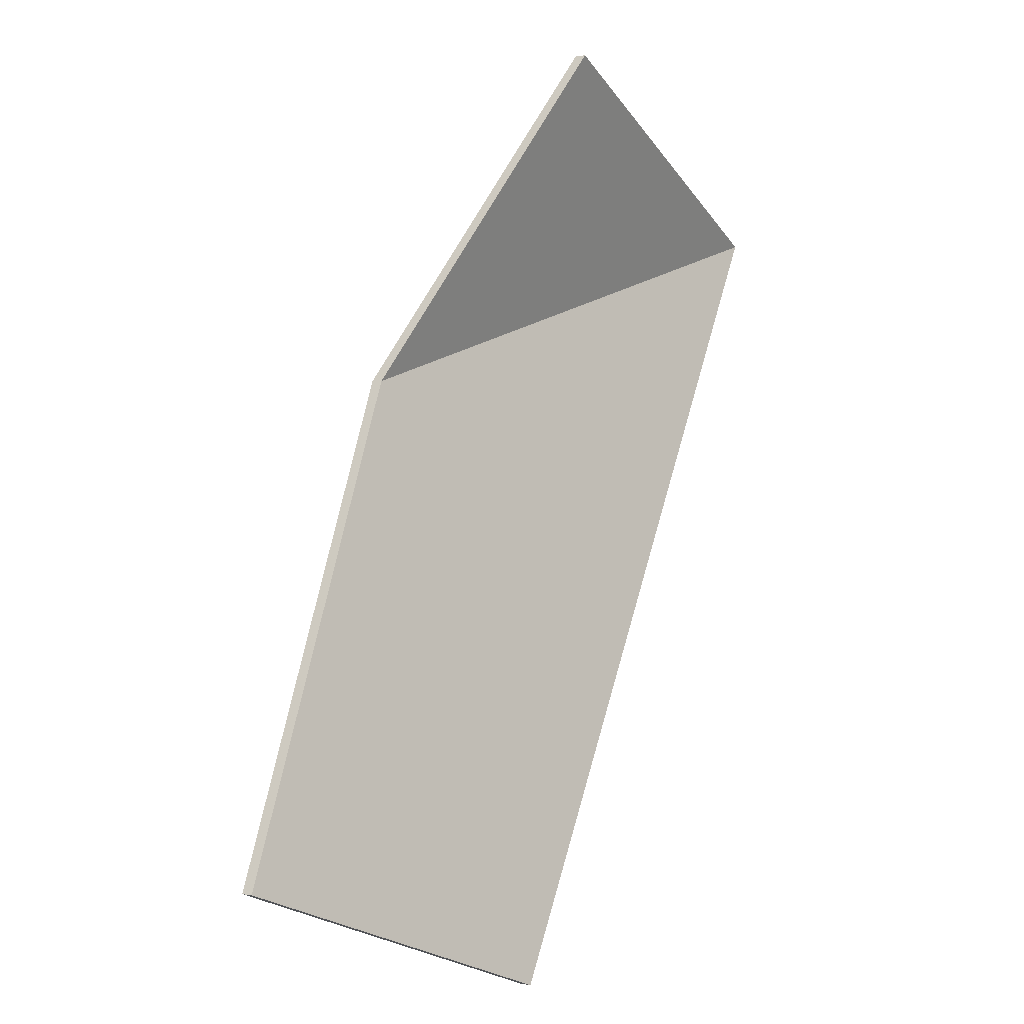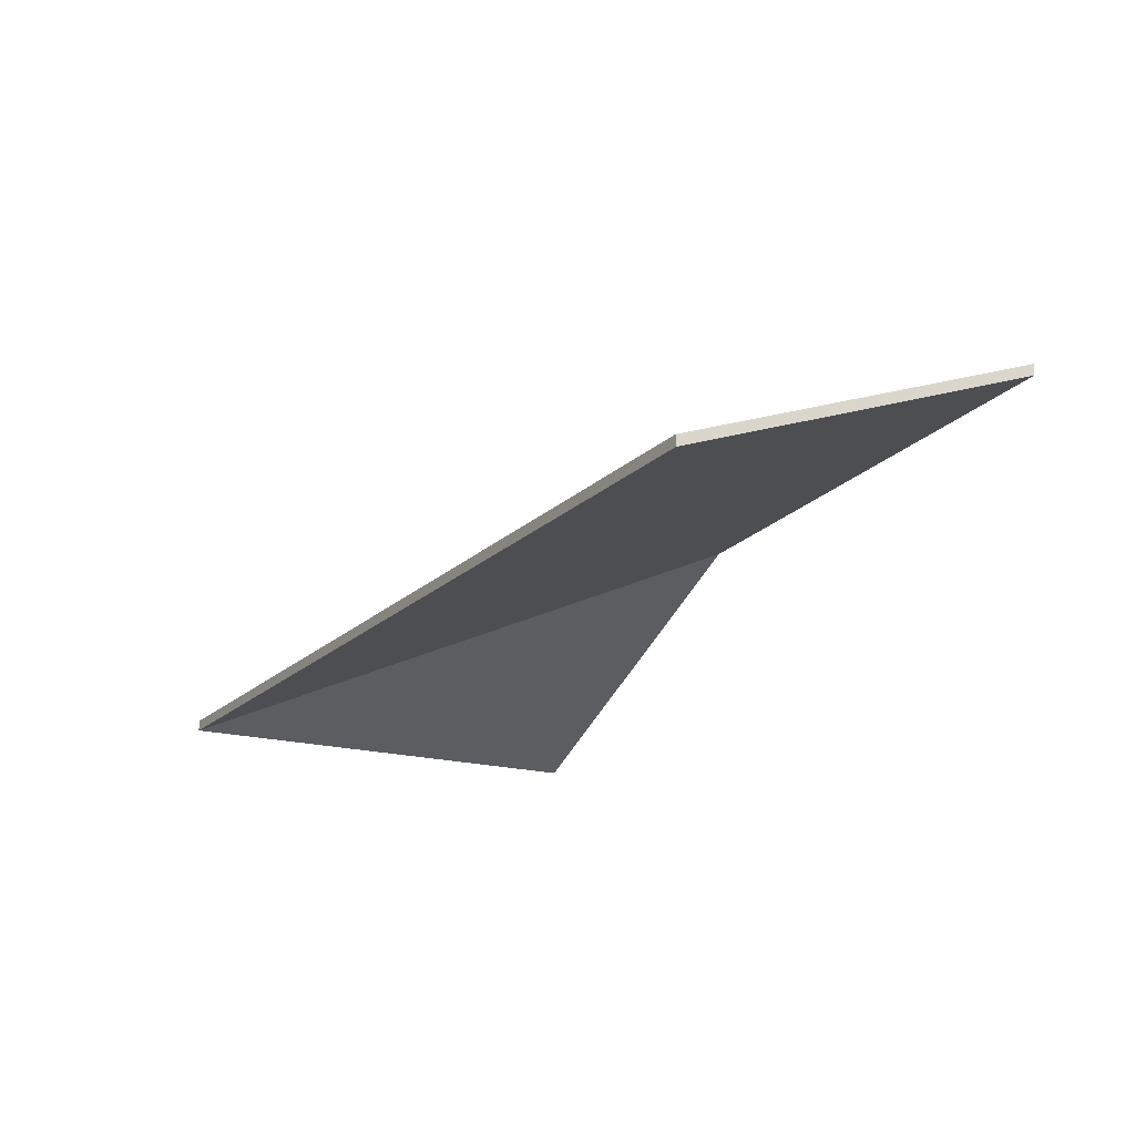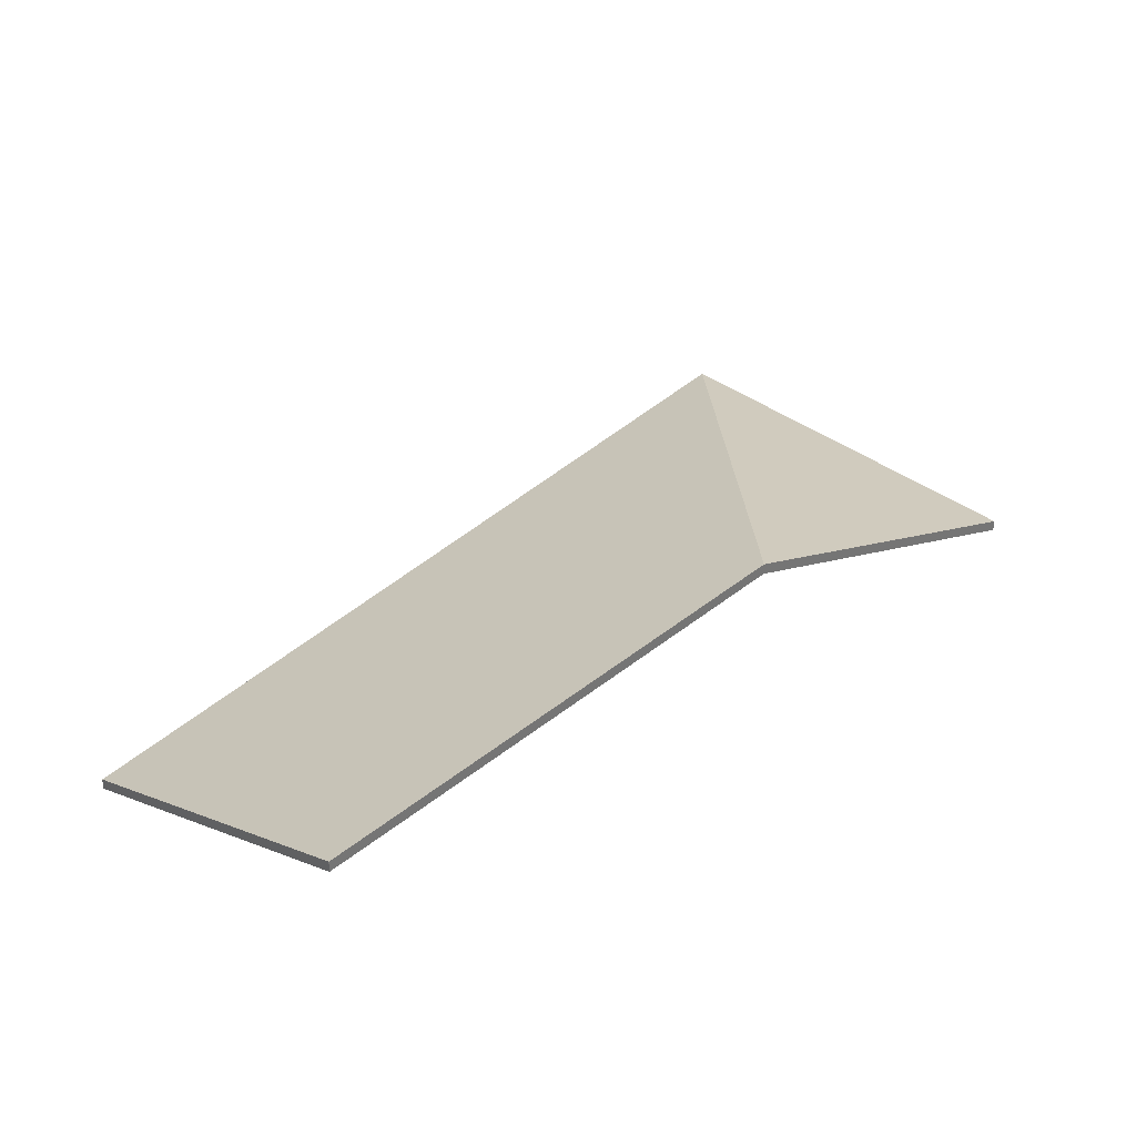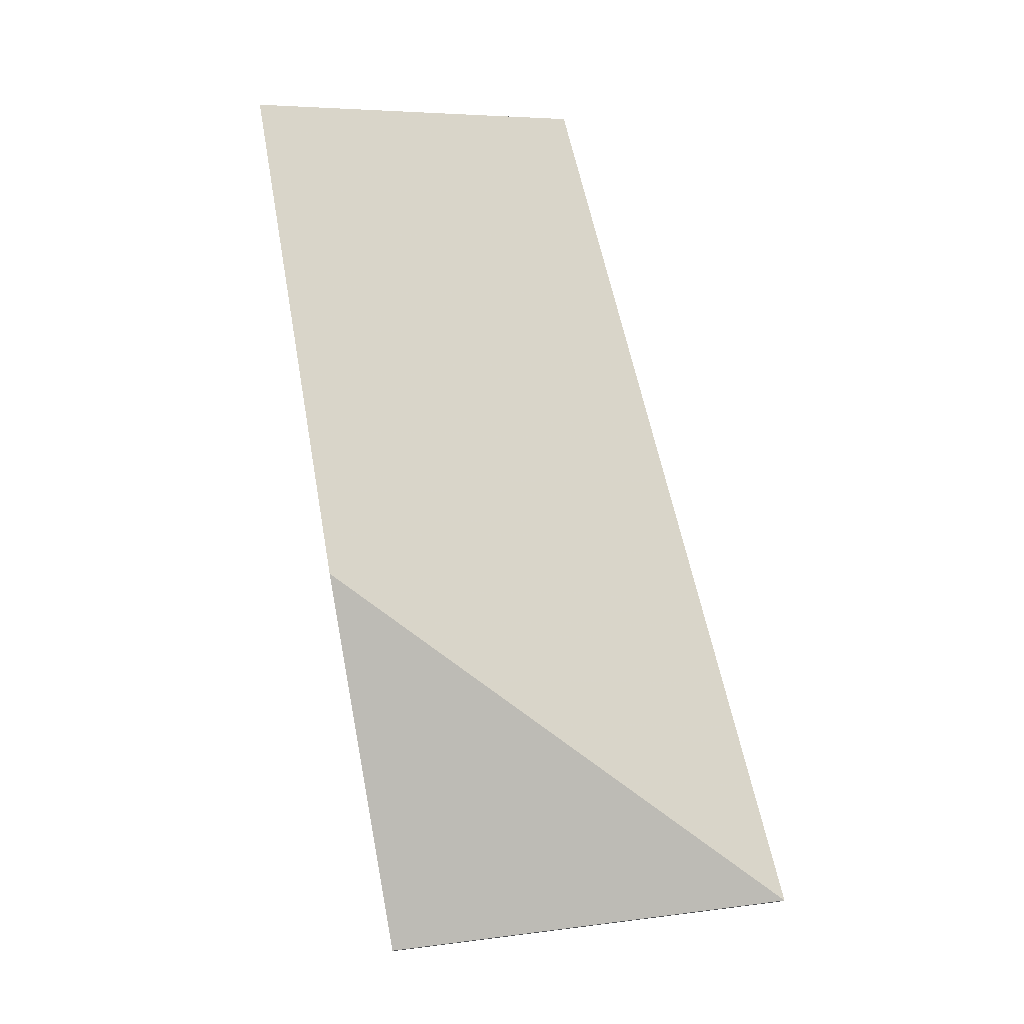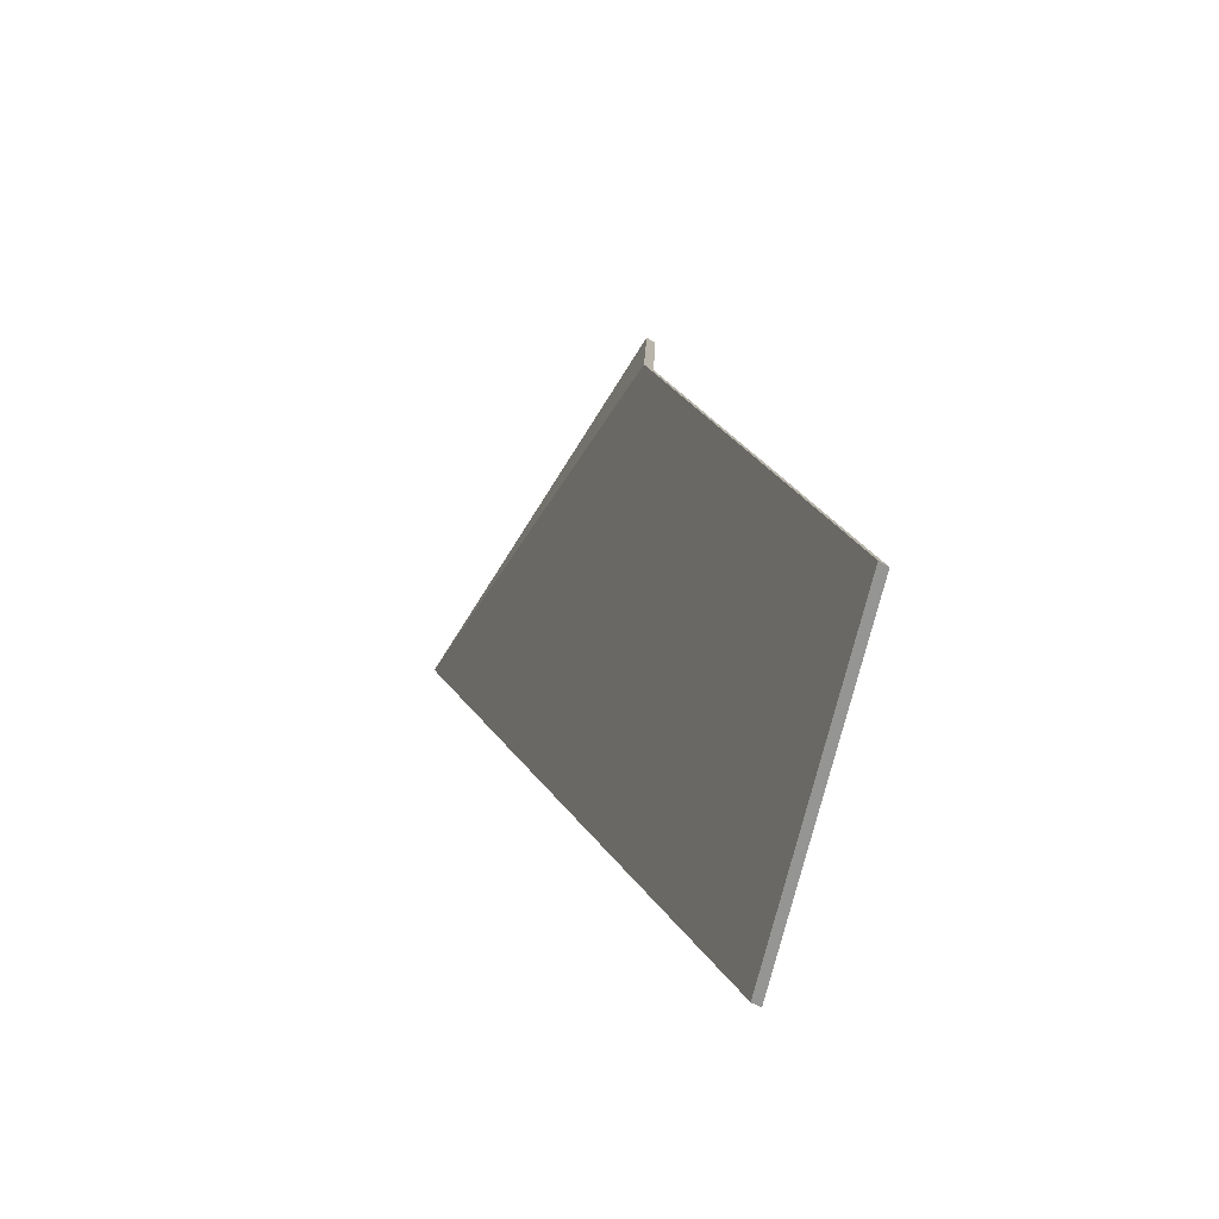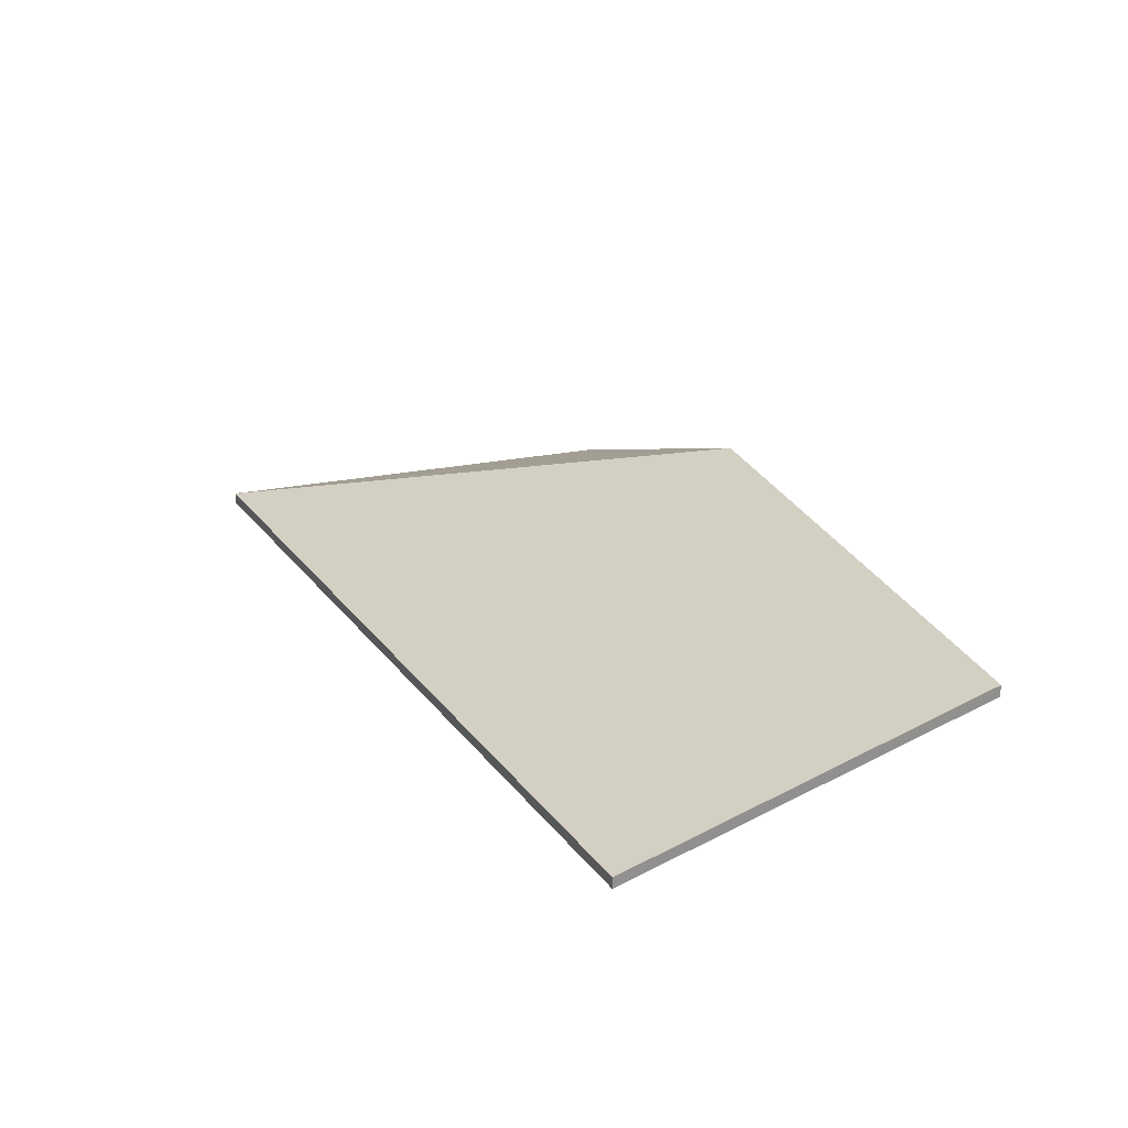
<metadata>
{"format":"obj","ext":"obj","renderer":"f3d","projection":"perspective","resolution":1024,"background":"white","views":[{"elev":3.0,"azim":-60.0,"up":"+Z"},{"elev":-20.1,"azim":-179.1,"up":"+Y"},{"elev":35.1,"azim":-108.9,"up":"+Y"},{"elev":76.3,"azim":18.0,"up":"+Y"},{"elev":-47.5,"azim":-126.3,"up":"+Z"},{"elev":23.7,"azim":-173.7,"up":"+Y"}]}
</metadata>
<code>
v -0.6669 -0.07108 1.402
v -0.61 -0.09353 1.376
v -0.61 -0.09551 1.376
v -0.6669 -0.07307 1.402
v -0.6213 -0.06795 1.49
v -0.6669 -0.07108 1.402
v -0.6669 -0.07307 1.402
v -0.6213 -0.06993 1.49
v -0.61 -0.09353 1.376
v -0.5192 -0.09353 1.519
v -0.5192 -0.09551 1.519
v -0.61 -0.09551 1.376
v -0.5192 -0.09353 1.519
v -0.6213 -0.06795 1.49
v -0.6213 -0.06993 1.49
v -0.5192 -0.09551 1.519
v -0.6669 -0.07108 1.402
v -0.6213 -0.06795 1.49
v -0.5192 -0.09353 1.519
v -0.61 -0.09353 1.376
v -0.5192 -0.09551 1.519
v -0.6213 -0.06993 1.49
v -0.6669 -0.07307 1.402
v -0.61 -0.09551 1.376
v -0.5192 -0.09353 1.519
v -0.5889 -0.09353 1.552
v -0.5889 -0.09551 1.552
v -0.5192 -0.09551 1.519
v -0.5889 -0.09353 1.552
v -0.6213 -0.06795 1.49
v -0.6213 -0.06993 1.49
v -0.5889 -0.09551 1.552
v -0.6213 -0.06795 1.49
v -0.5192 -0.09353 1.519
v -0.5192 -0.09551 1.519
v -0.6213 -0.06993 1.49
v -0.5889 -0.09353 1.552
v -0.5192 -0.09353 1.519
v -0.6213 -0.06795 1.49
v -0.6213 -0.06993 1.49
v -0.5192 -0.09551 1.519
v -0.5889 -0.09551 1.552
f 1 2 3
f 1 3 4
f 5 6 7
f 5 7 8
f 9 10 11
f 9 11 12
f 13 14 15
f 13 15 16
f 17 18 19
f 17 19 20
f 21 22 23
f 21 23 24
f 25 26 27
f 25 27 28
f 29 30 31
f 29 31 32
f 33 34 35
f 33 35 36
f 37 38 39
f 40 41 42

</code>
